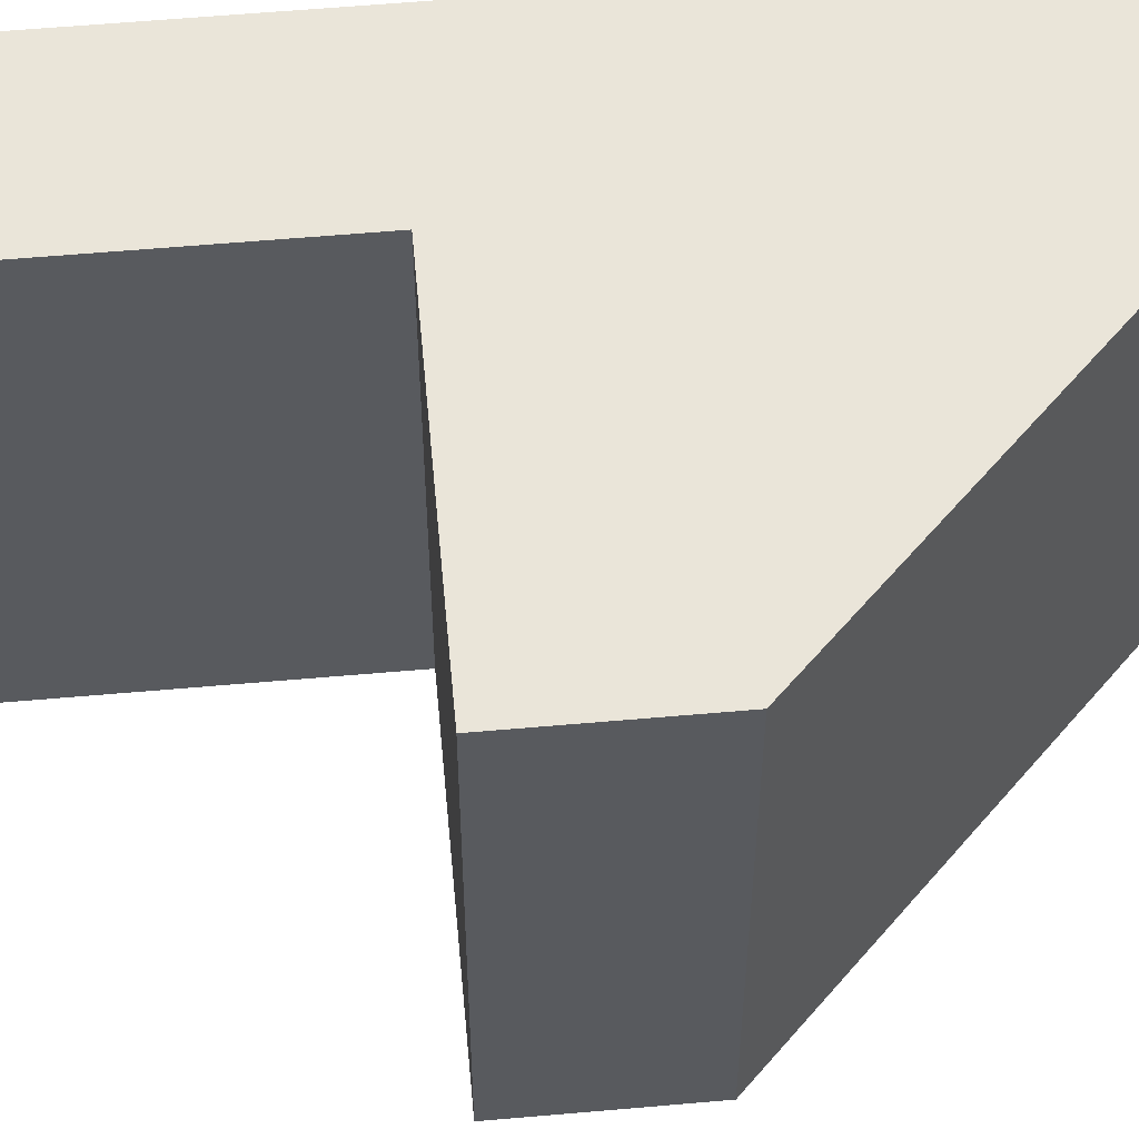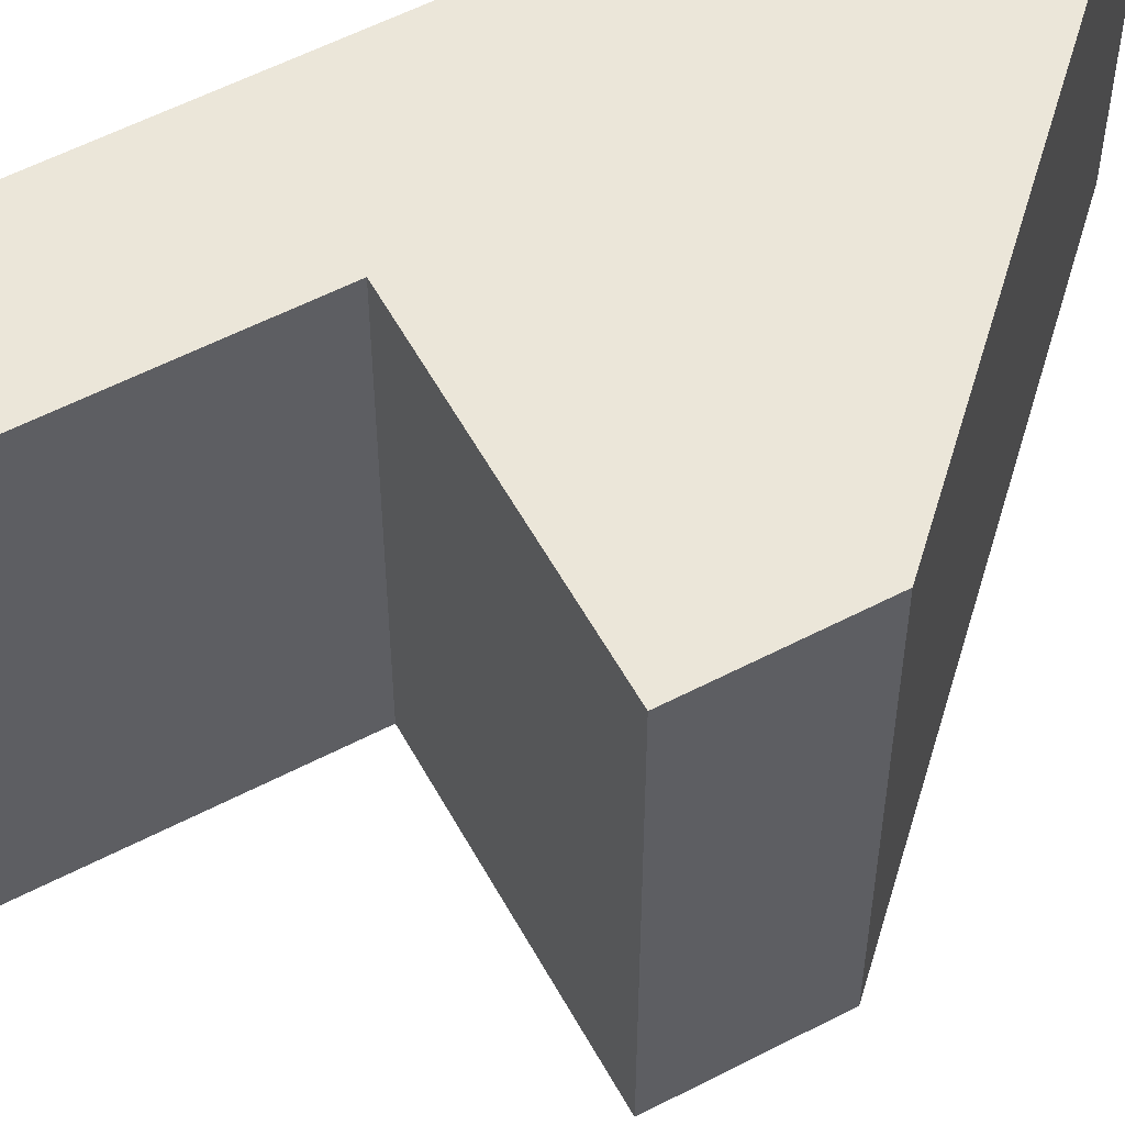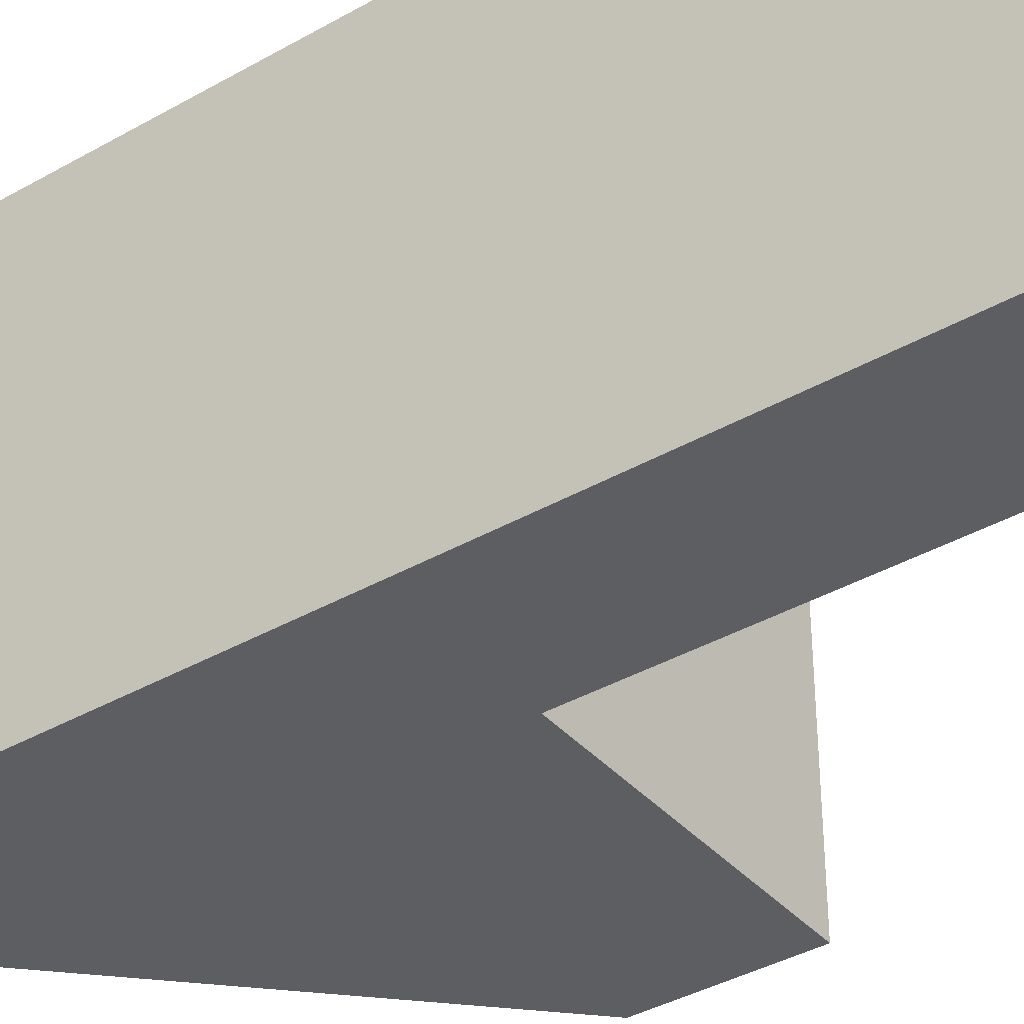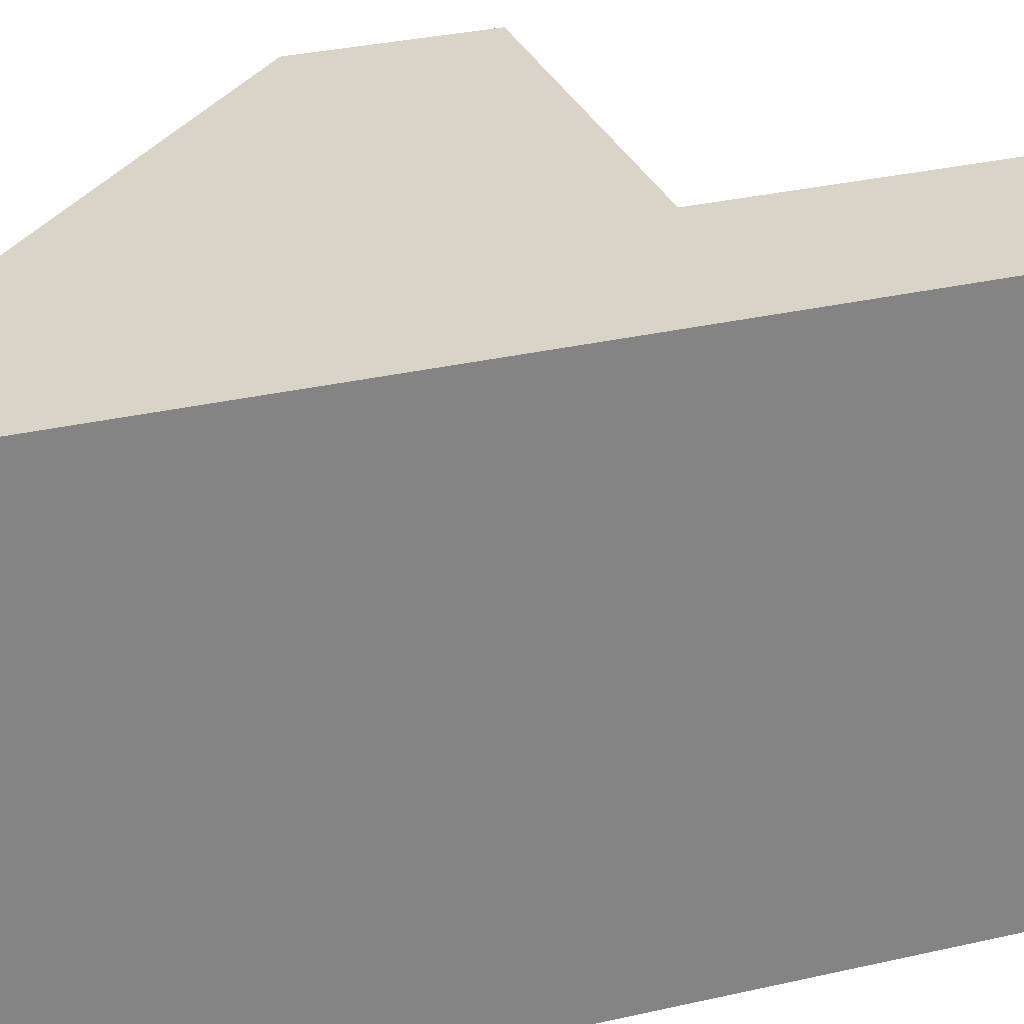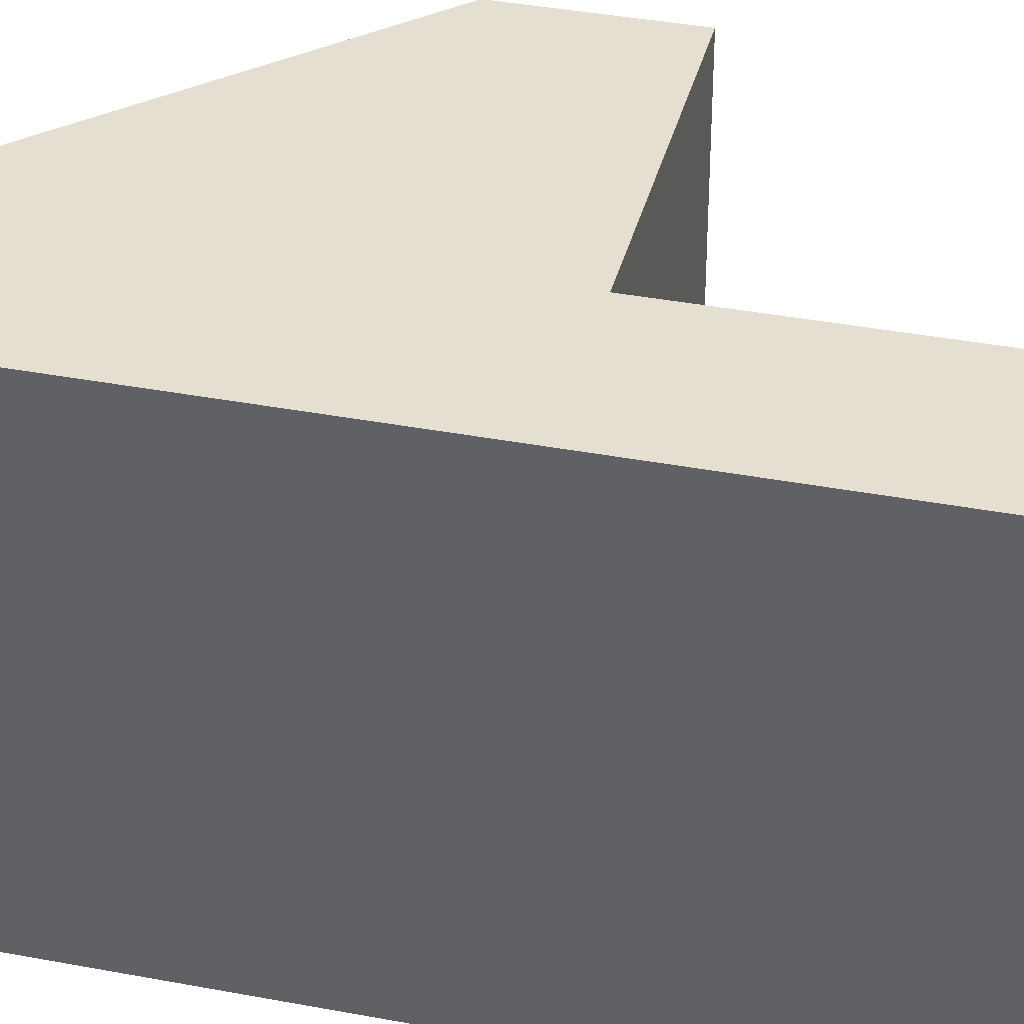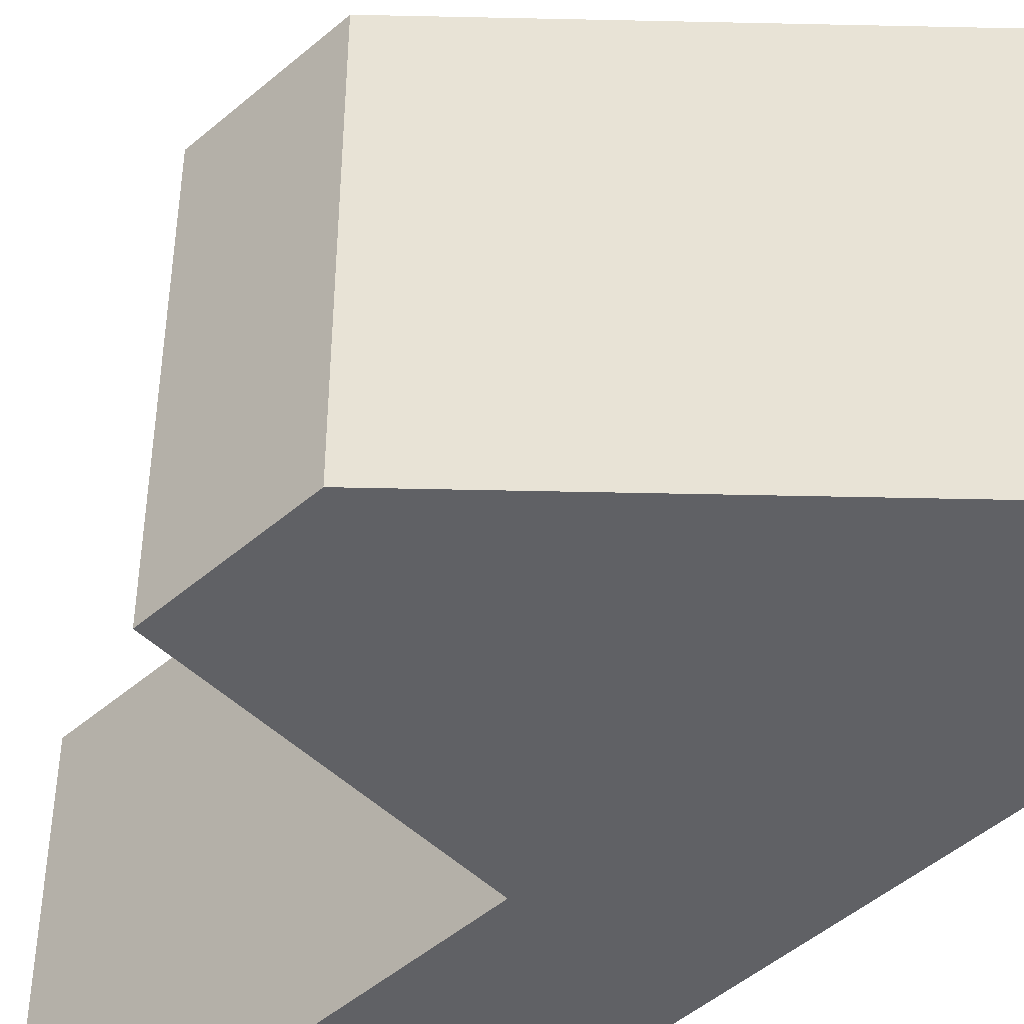
<metadata>
{"format":"obj","ext":"obj","renderer":"f3d","projection":"perspective","resolution":1024,"background":"white","views":[{"elev":58.4,"azim":-95.2,"up":"+Z"},{"elev":56.8,"azim":-118.5,"up":"+Z"},{"elev":-38.1,"azim":126.1,"up":"+Z"},{"elev":28.6,"azim":70.4,"up":"+Z"},{"elev":37.5,"azim":103.7,"up":"+Z"},{"elev":-48.8,"azim":-46.4,"up":"+Z"}]}
</metadata>
<code>
g WaterFountain_Mesh
v 1.5 0 -1.5
v 1.5 0 1.5
v 1.5 7 1.5
v 1.5 7 -1.5
v 0.5 4 1.5
v 0.5 4 -1.5
v 0.5 7 -1.5
v 0.5 7 1.5
v -1.5 4 -1.5
v -1.5 4 1.5
v -1.5 3 1.5
v -1.5 3 -1.5
v -1.5 4 1.5
v -1.5 4 -1.5
v 0.5 4 -1.5
v 0.5 4 1.5
v 1.5 0 -1.5
v 1.5 7 -1.5
v 0.5 7 -1.5
v 0.5 4 -1.5
v -1.5 4 -1.5
v -1.5 3 -1.5
v 1.5 0 1.5
v 1.5 0 -1.5
v -1.5 3 -1.5
v -1.5 3 1.5
v -1.5 3 1.5
v -1.5 4 1.5
v 0.5 4 1.5
v 0.5 7 1.5
v 1.5 7 1.5
v 1.5 0 1.5
v 1.5 7 -1.5
v 1.5 7 1.5
v 0.5 7 1.5
v 0.5 7 -1.5
g WaterFountain_Mesh_0
f 3 2 1
f 4 3 1
f 17 22 21
f 17 21 20
f 17 20 19
f 17 19 18
f 25 24 23
f 26 25 23
f 27 32 29
f 29 32 31
f 29 31 30
f 28 27 29
f 35 34 33
f 36 35 33
g WaterFountain_Mesh_1
f 7 6 5
f 8 7 5
g WaterFountain_Mesh_2
f 15 14 13
f 16 15 13
g WaterFountain_Mesh_3
f 11 10 9
f 12 11 9

</code>
